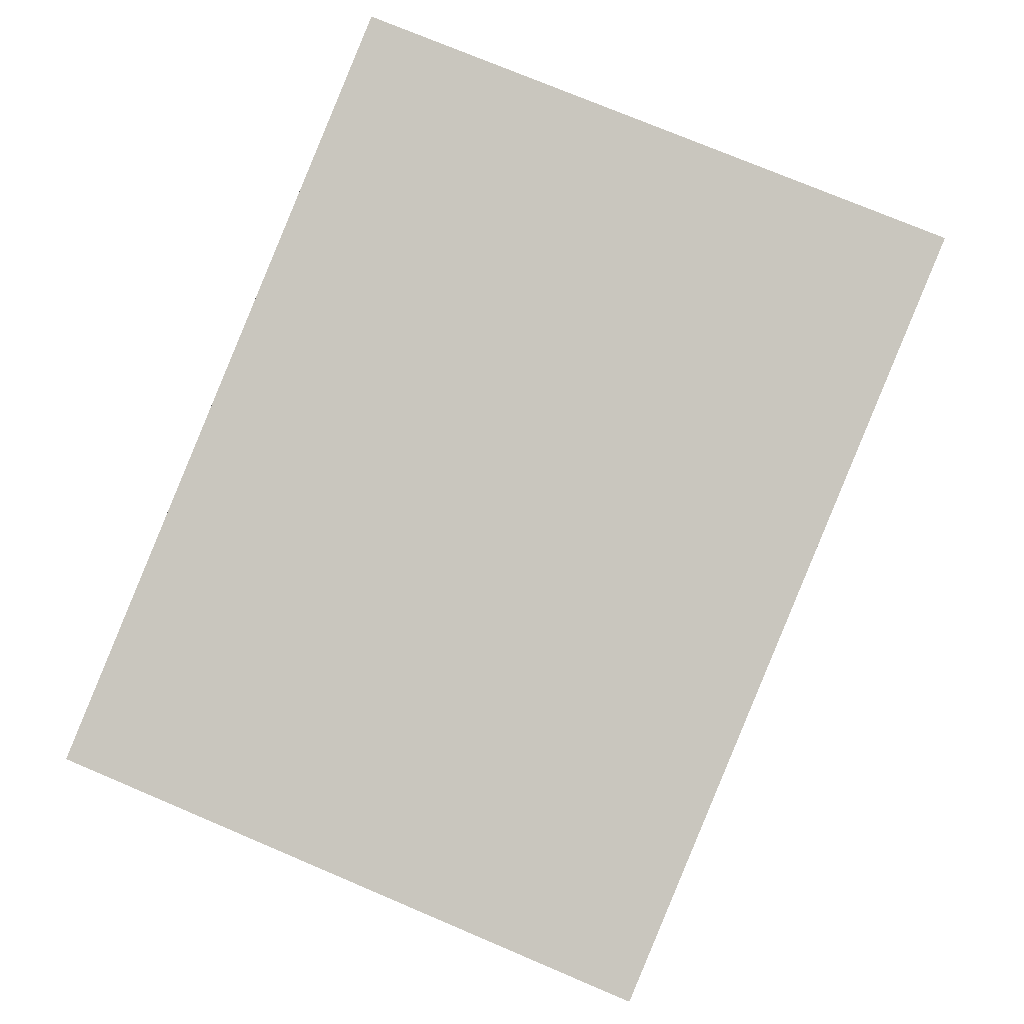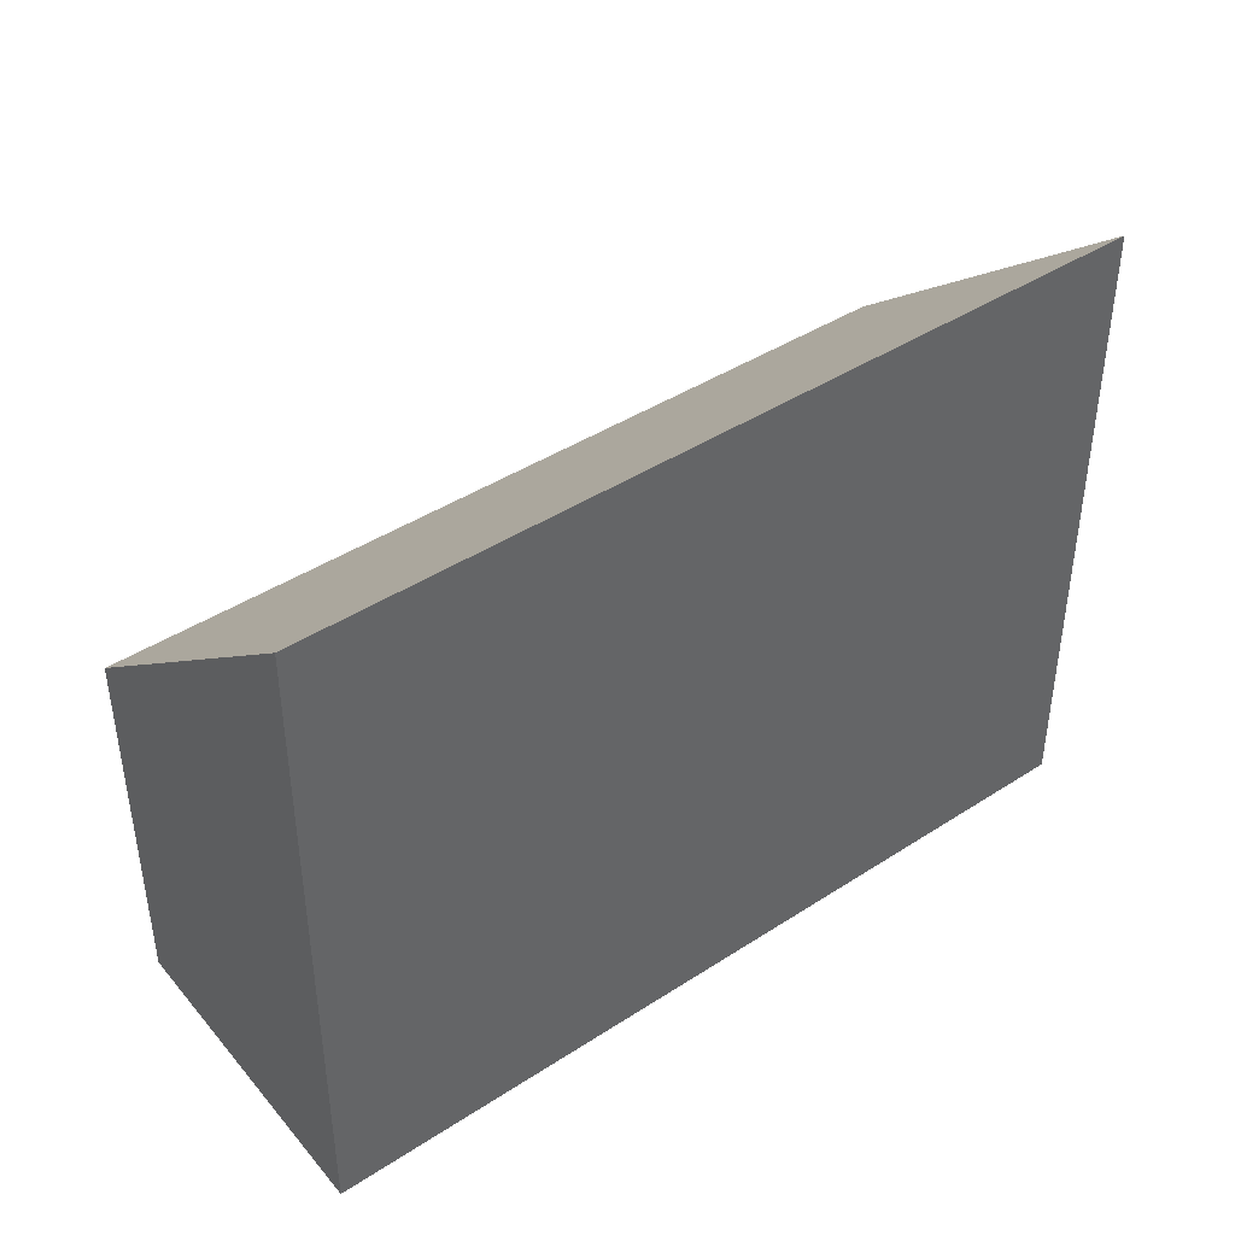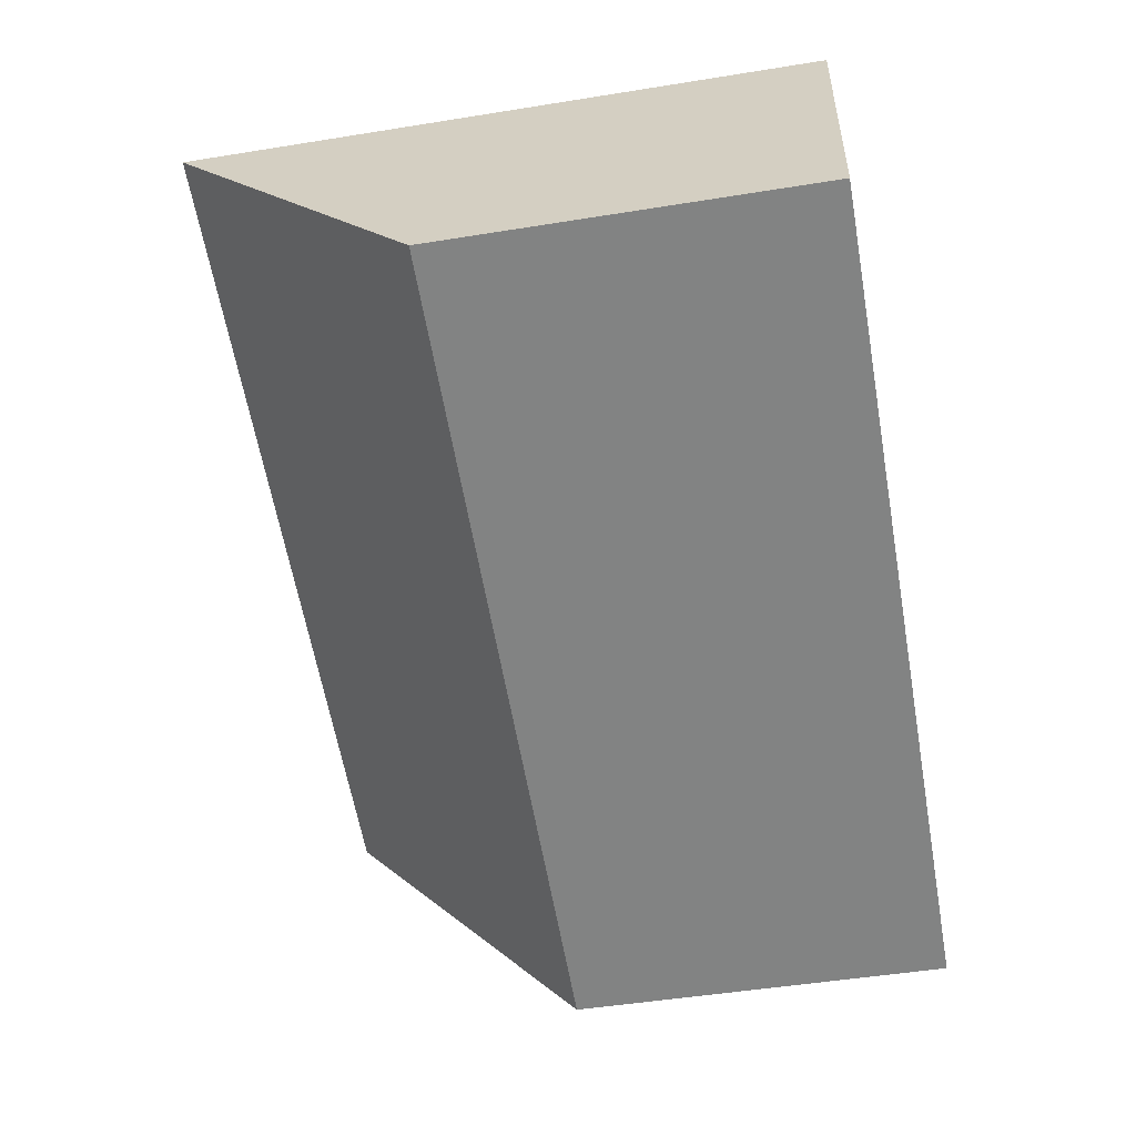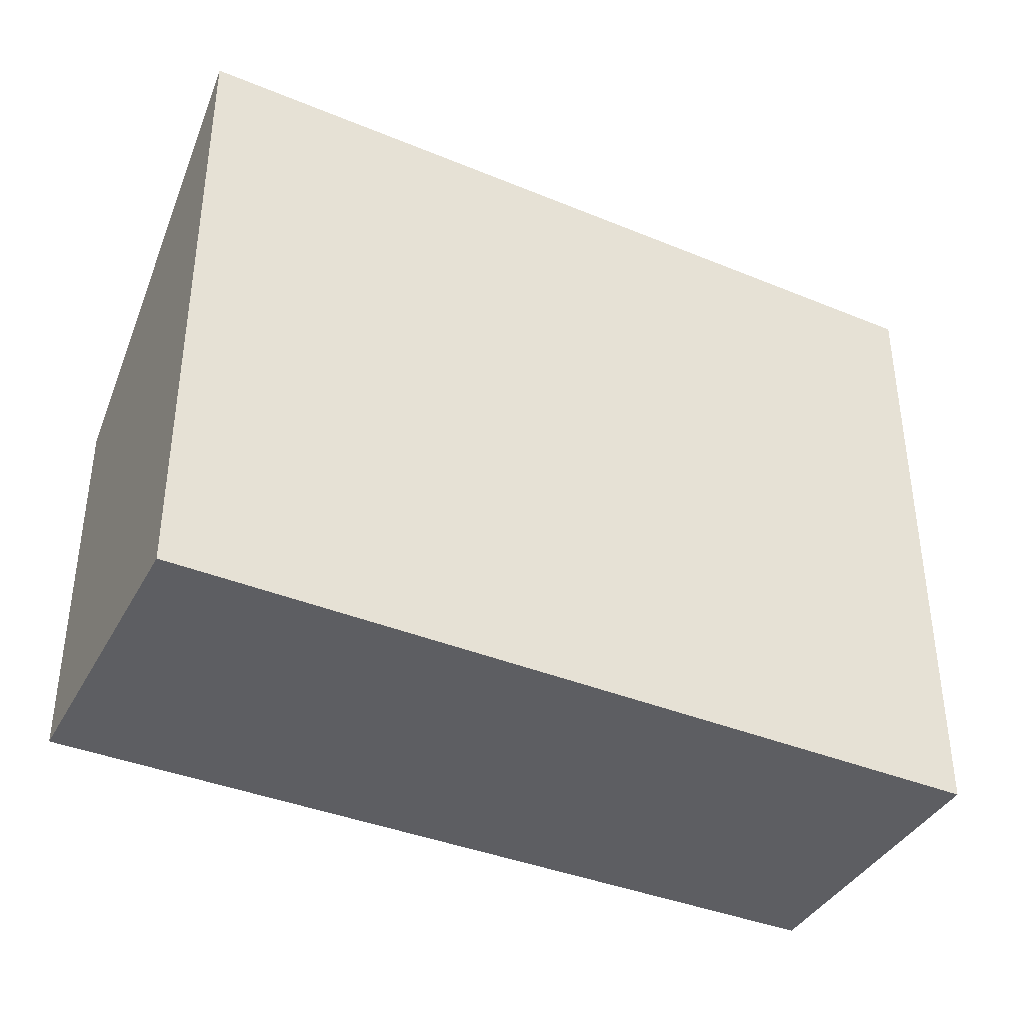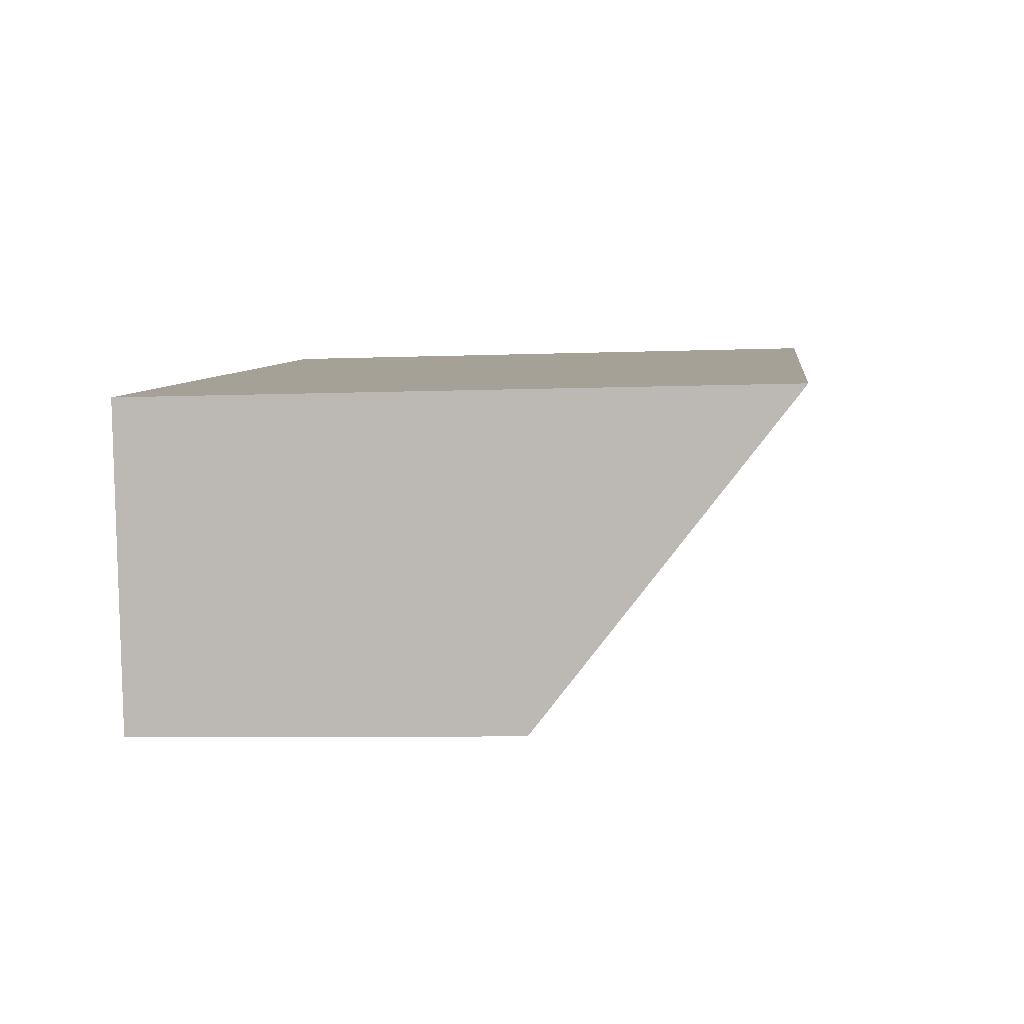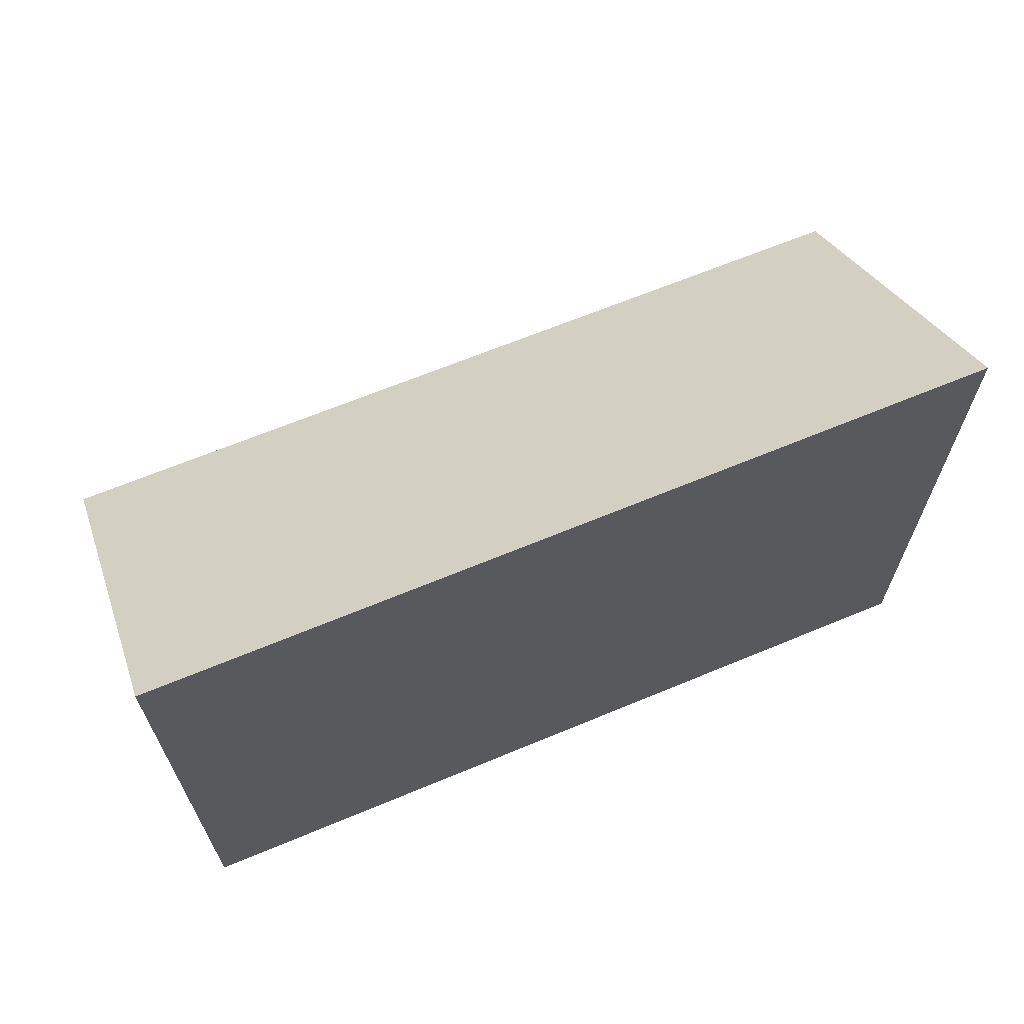
<metadata>
{"format":"obj","ext":"obj","renderer":"f3d","projection":"perspective","resolution":1024,"background":"white","views":[{"elev":75.4,"azim":112.9,"up":"+Z"},{"elev":42.5,"azim":-24.8,"up":"+Y"},{"elev":-48.7,"azim":-79.8,"up":"+Z"},{"elev":-38.7,"azim":-14.3,"up":"+Y"},{"elev":-6.5,"azim":96.7,"up":"+Z"},{"elev":67.3,"azim":-9.6,"up":"+Y"}]}
</metadata>
<code>
v  0 3.253 1.992e-16
v  7.593 5.461 1.071
v  7.062 3.253 -1.594
v  0.553 5.491 2.698
v  7.062 9.76e-17 -1.594
v  0 0 0
v  0.553 -1.652e-16 2.698
v  7.593 -6.558e-17 1.071
g defaultobject
f 1 2 3
f 2 1 4
f 5 1 3
f 1 5 6
f 1 7 4
f 7 1 6
f 7 2 4
f 2 7 8
f 8 3 2
f 3 8 5
f 8 6 5
f 6 8 7

</code>
